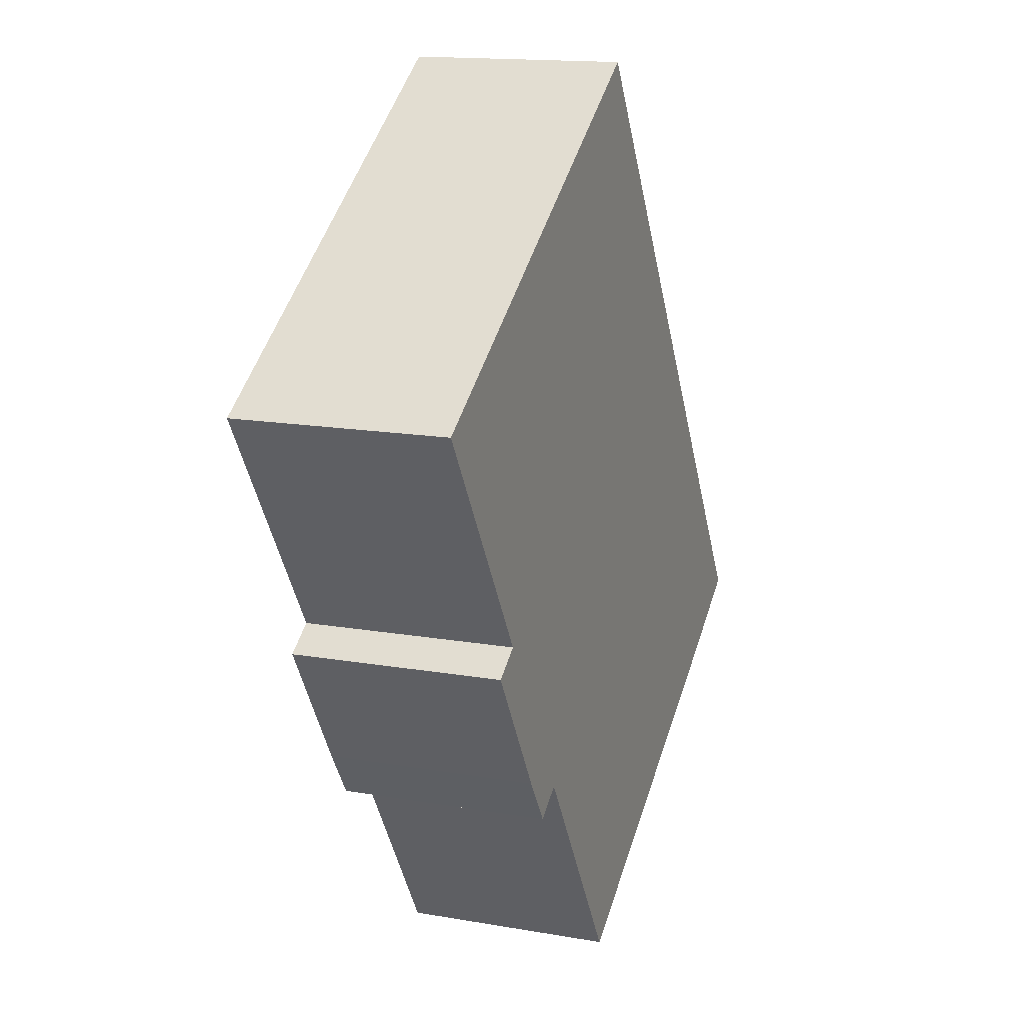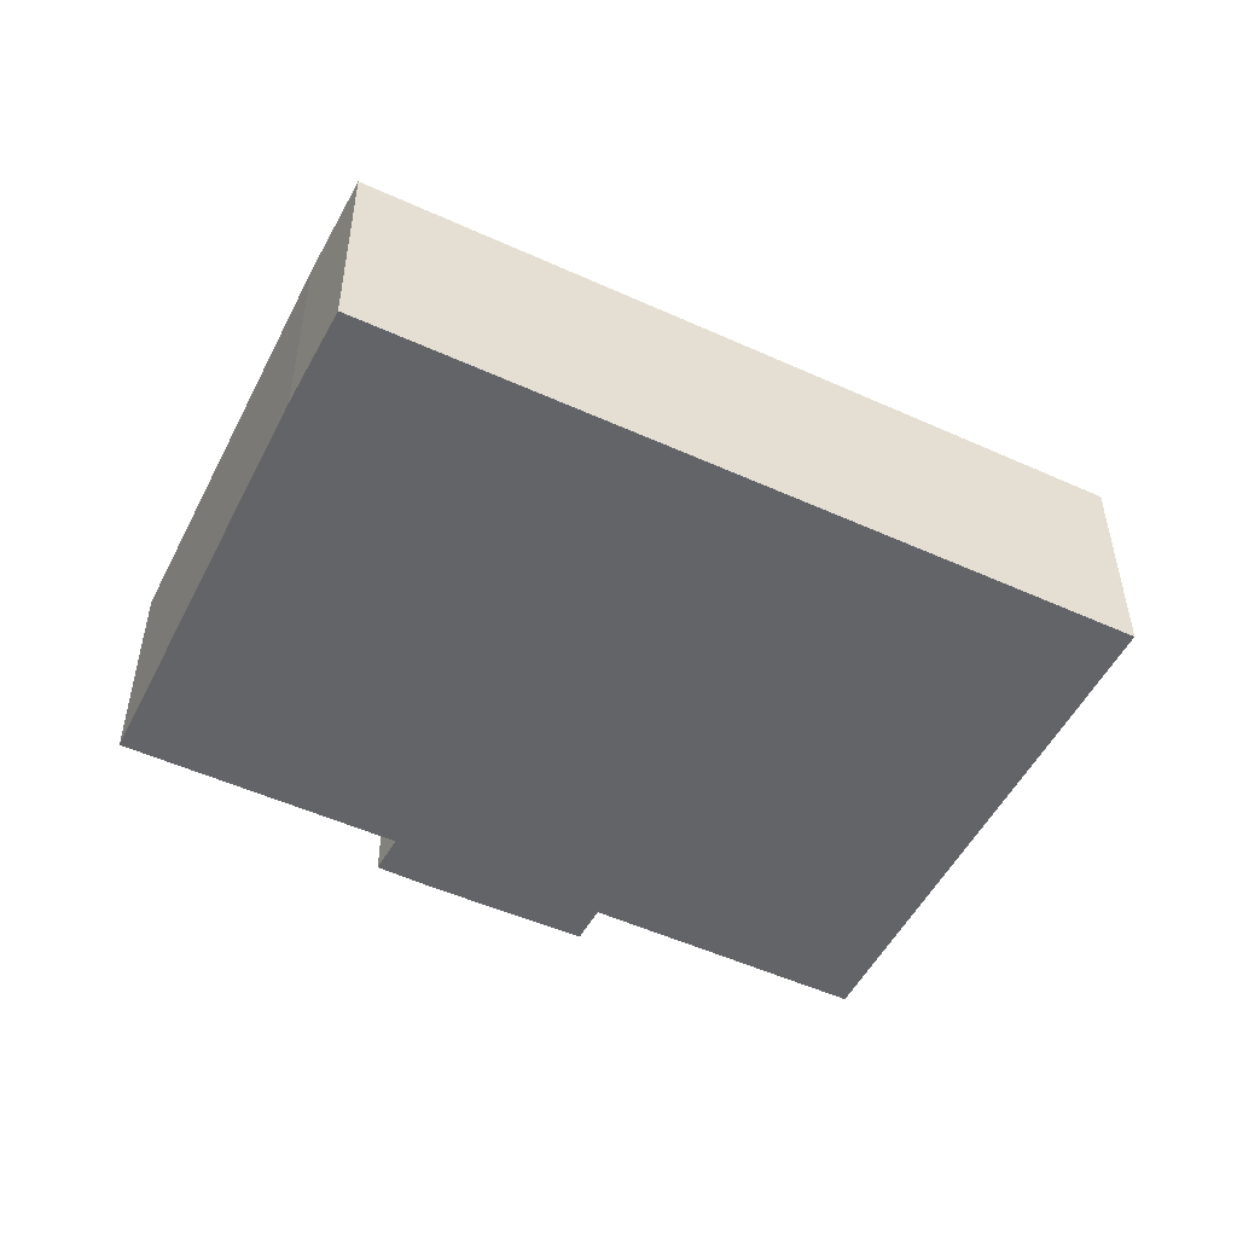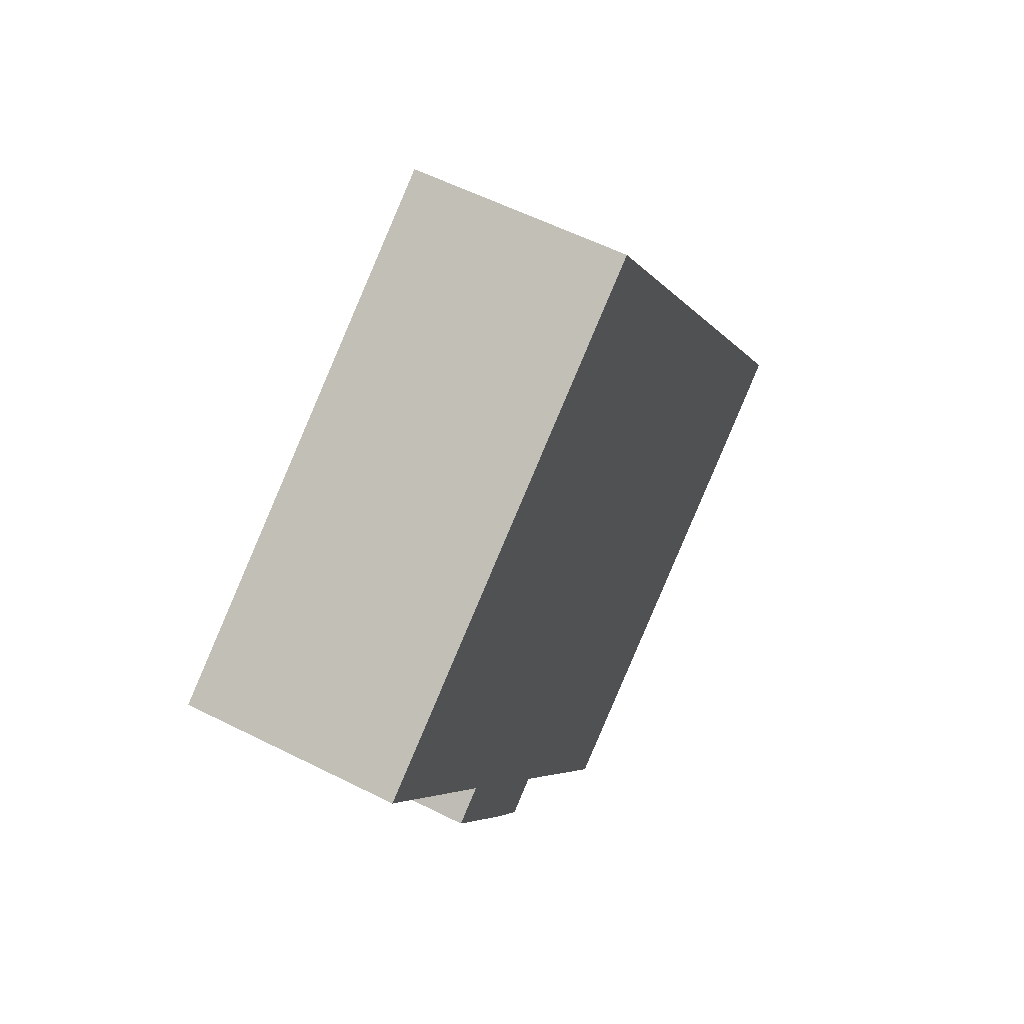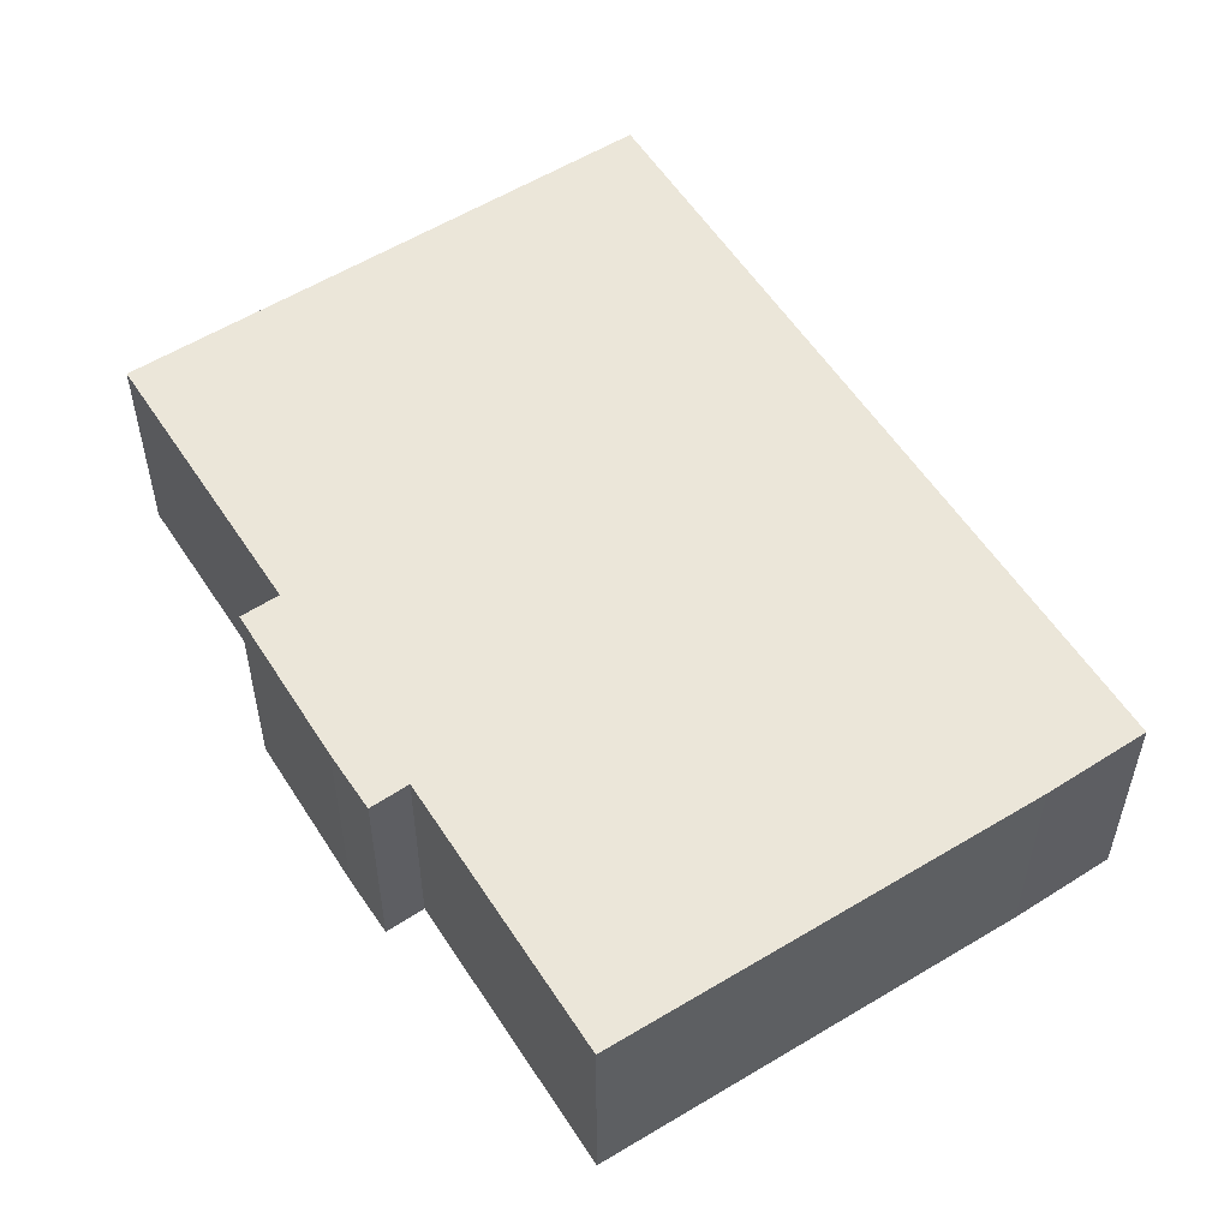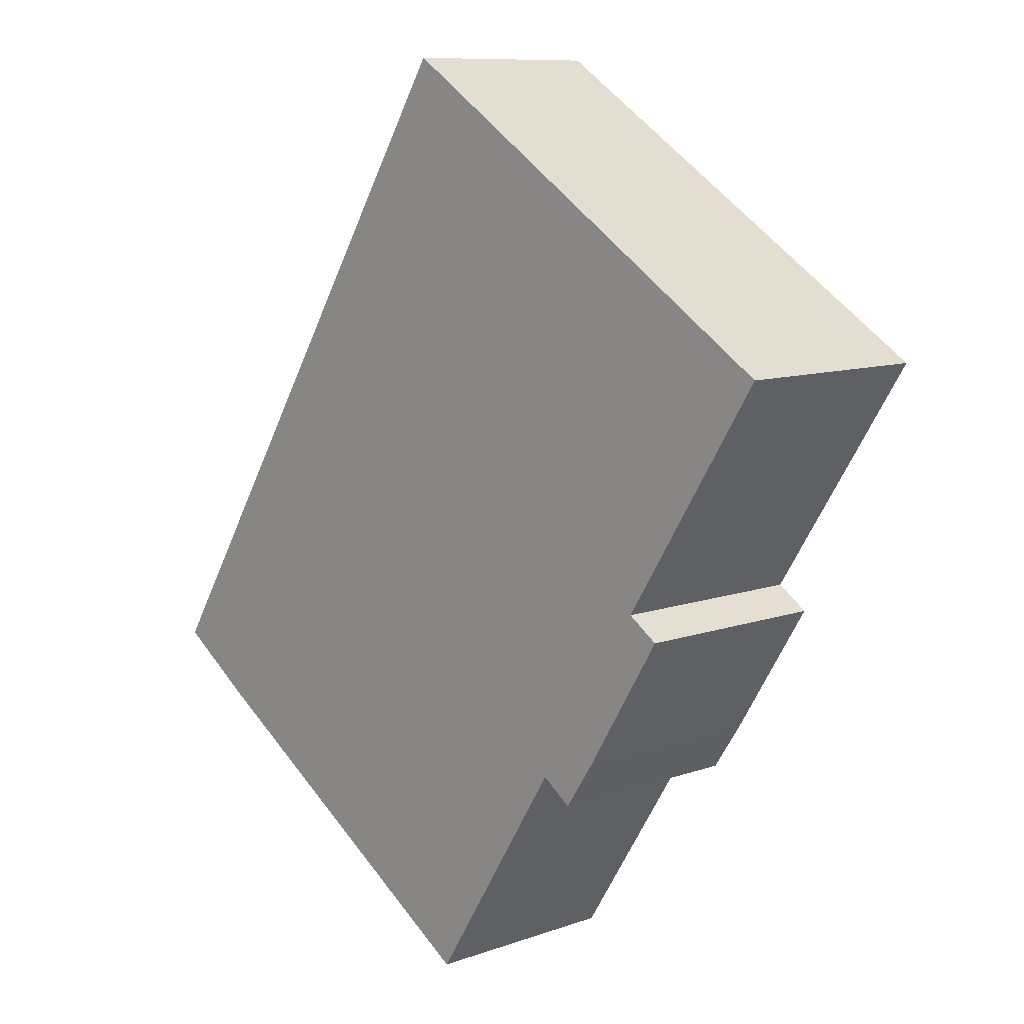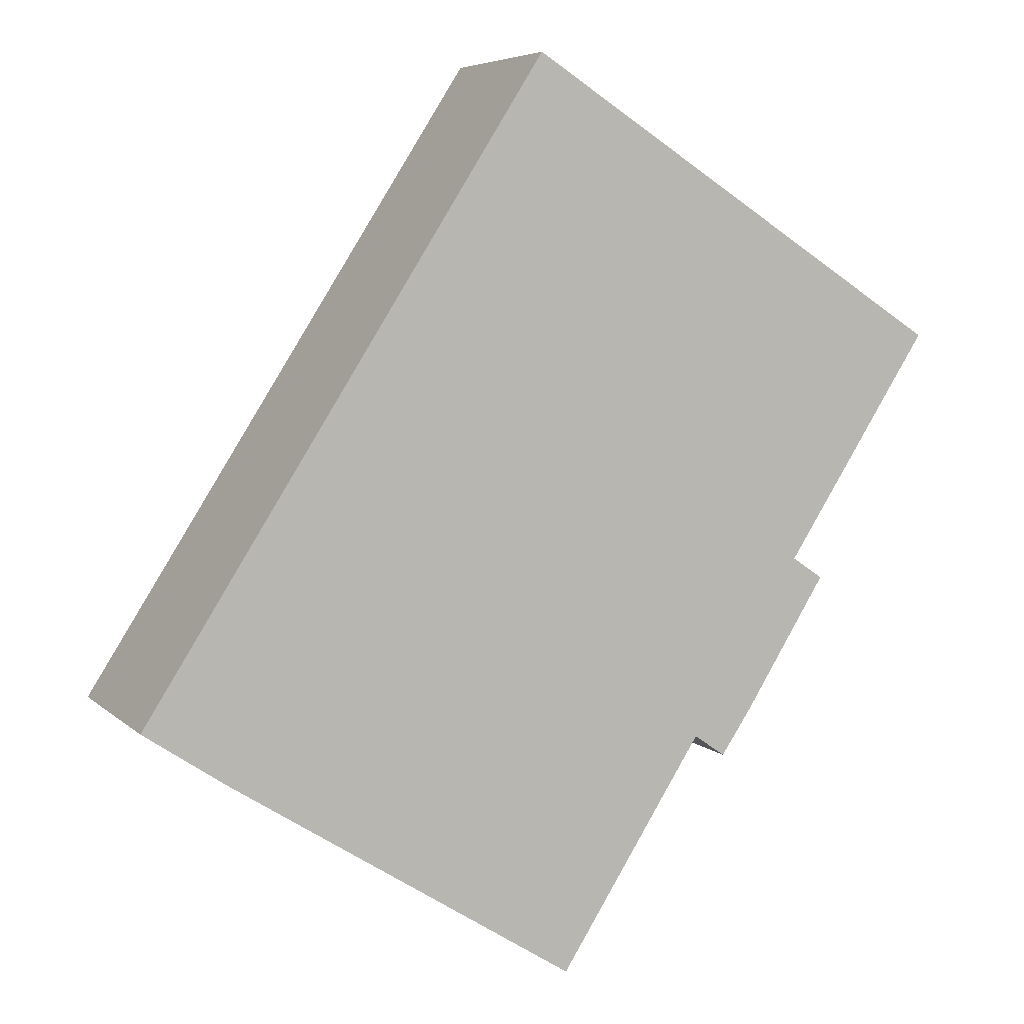
<metadata>
{"format":"obj","ext":"obj","renderer":"f3d","projection":"perspective","resolution":1024,"background":"white","views":[{"elev":15.0,"azim":110.7,"up":"+Z"},{"elev":-51.3,"azim":-83.8,"up":"+Y"},{"elev":56.7,"azim":117.8,"up":"+Z"},{"elev":-33.5,"azim":179.9,"up":"+Z"},{"elev":9.7,"azim":47.3,"up":"+Z"},{"elev":6.0,"azim":-23.4,"up":"+Z"}]}
</metadata>
<code>
v  1.891 4.74 -1.271
v  13.19 4.74 -1.091
v  9.87 4.74 -6.315
v  14.64 4.74 -0.488
v  13.91 4.74 -1.592
v  0 4.74 2.902e-16
v  16.48 4.74 2.467
v  15.76 4.74 2.95
v  9.236 4.74 14.48
v  19.09 4.74 8.153
v  16.48 -1.511e-16 2.467
v  14.64 2.988e-17 -0.488
v  13.91 9.748e-17 -1.592
v  13.19 6.68e-17 -1.091
v  9.87 3.867e-16 -6.315
v  19.09 -4.992e-16 8.153
v  15.76 -1.806e-16 2.95
v  1.891 7.783e-17 -1.271
v  0 0 0
v  9.236 -8.865e-16 14.48
g defaultobject
f 1 2 3
f 2 4 5
f 4 2 1
f 4 1 6
f 4 6 7
f 7 6 8
f 8 6 9
f 8 9 10
f 11 4 7
f 4 11 12
f 12 5 4
f 5 12 13
f 14 3 2
f 3 14 15
f 16 8 10
f 8 16 17
f 13 2 5
f 2 13 14
f 15 1 3
f 1 15 18
f 18 6 1
f 6 18 19
f 19 9 6
f 9 19 20
f 20 10 9
f 10 20 16
f 17 7 8
f 7 17 11
f 11 17 12
f 18 20 19
f 20 18 15
f 20 15 14
f 20 14 13
f 20 13 12
f 20 12 17
f 20 17 16

</code>
